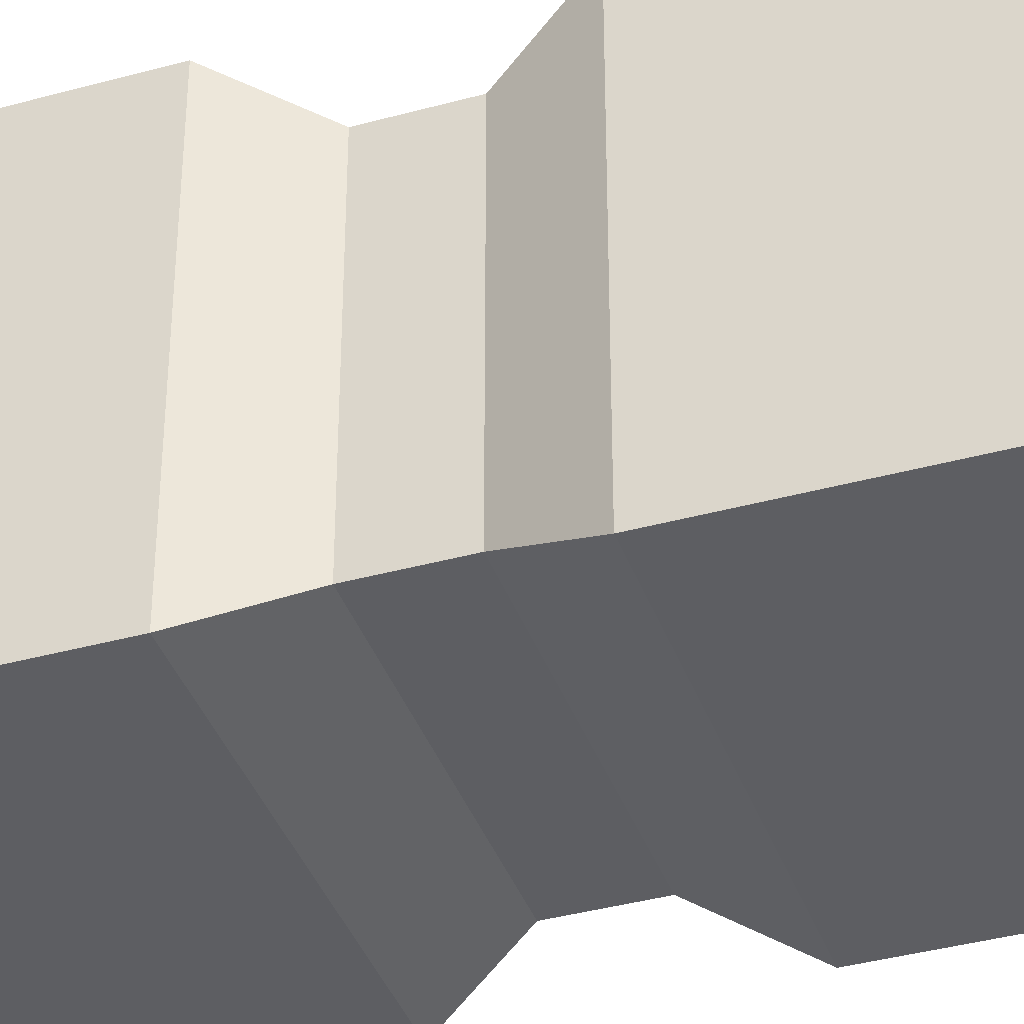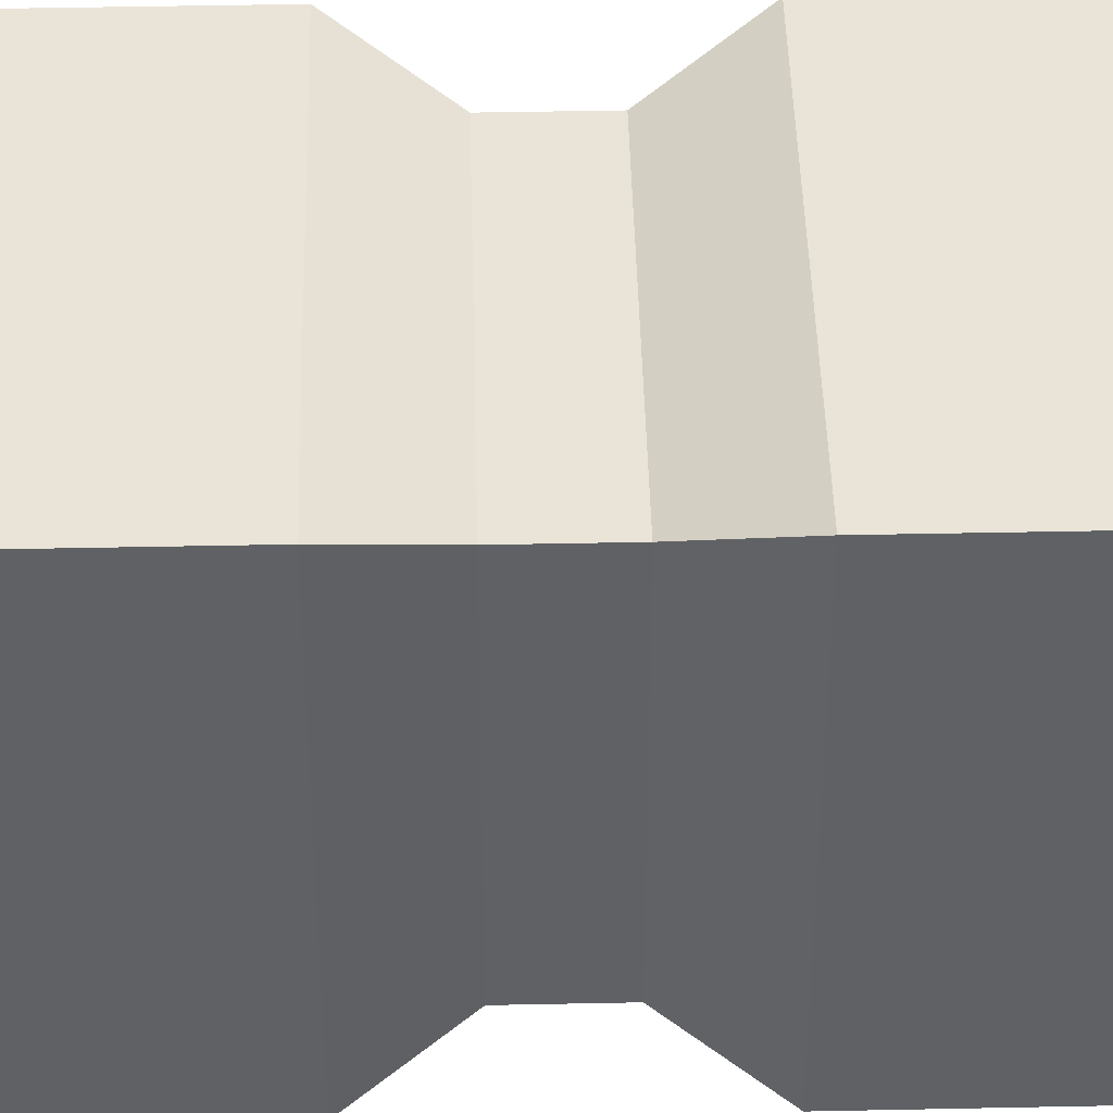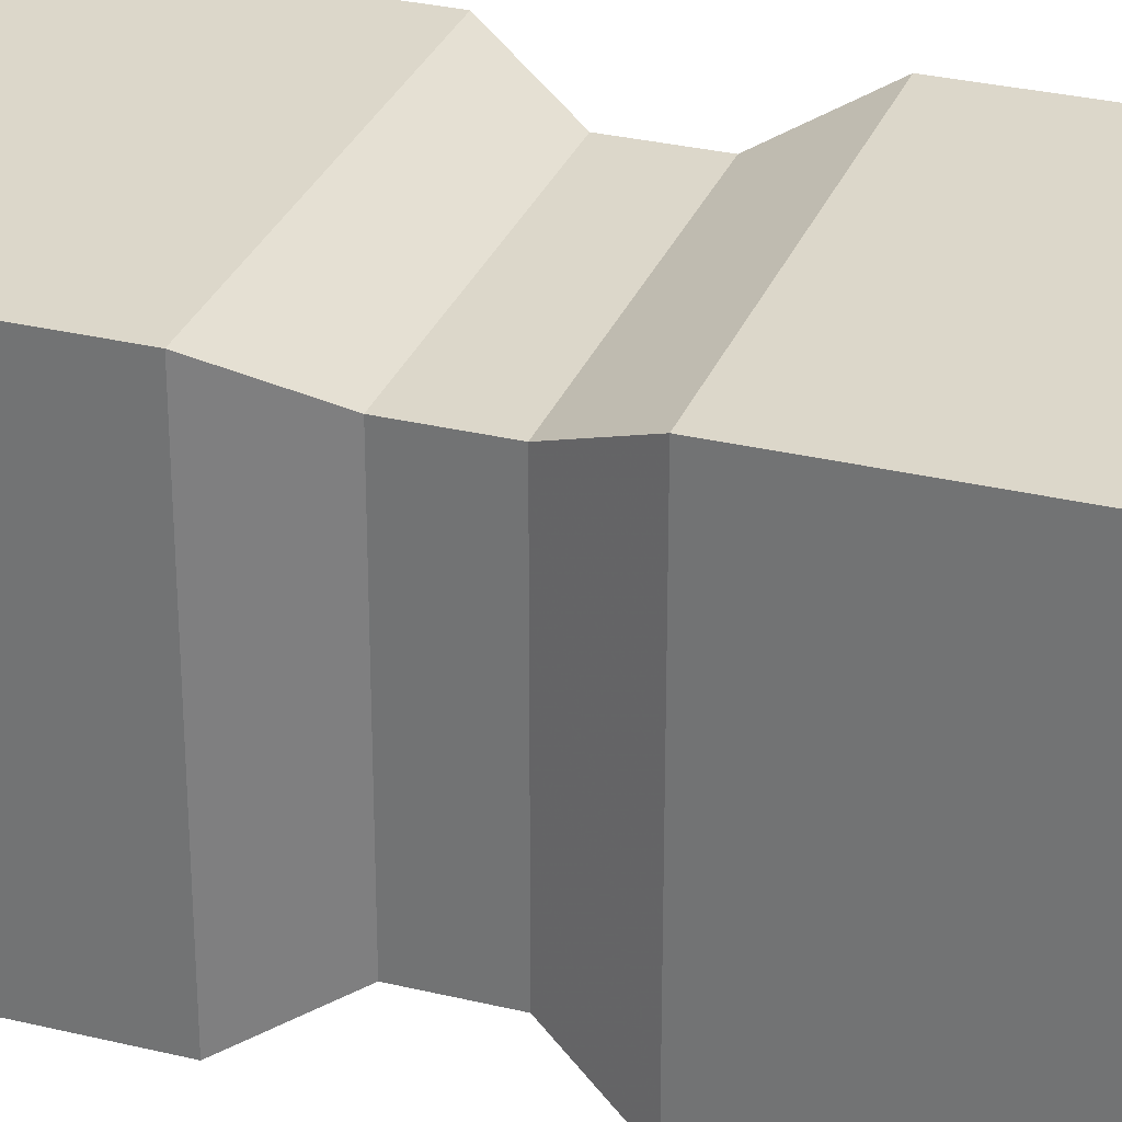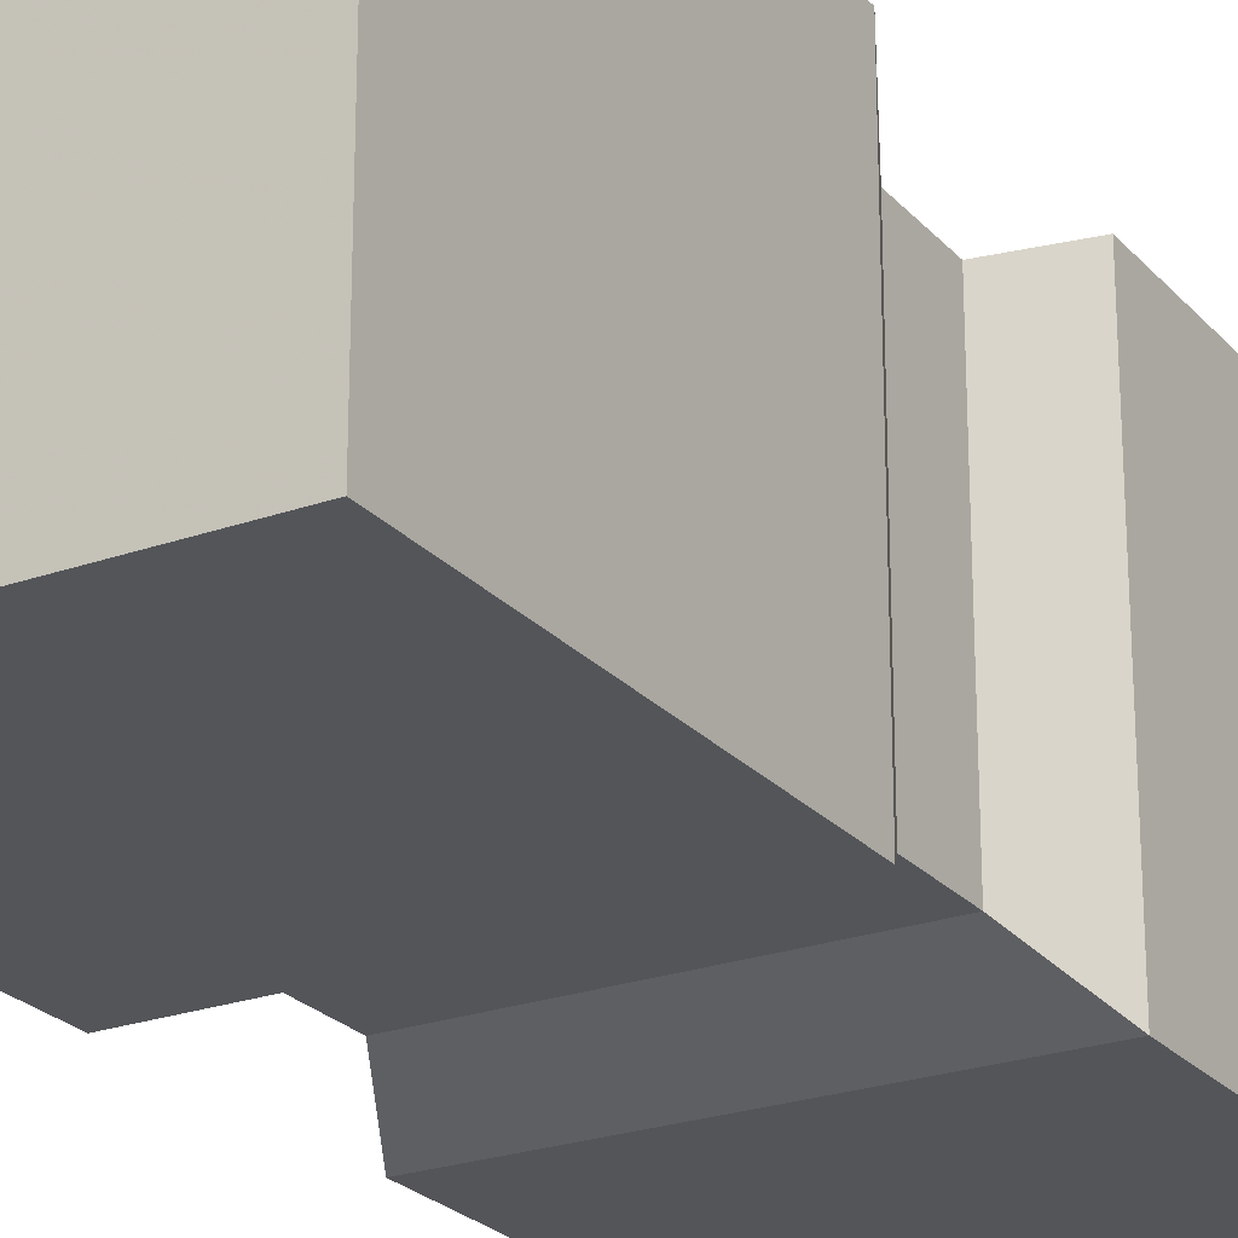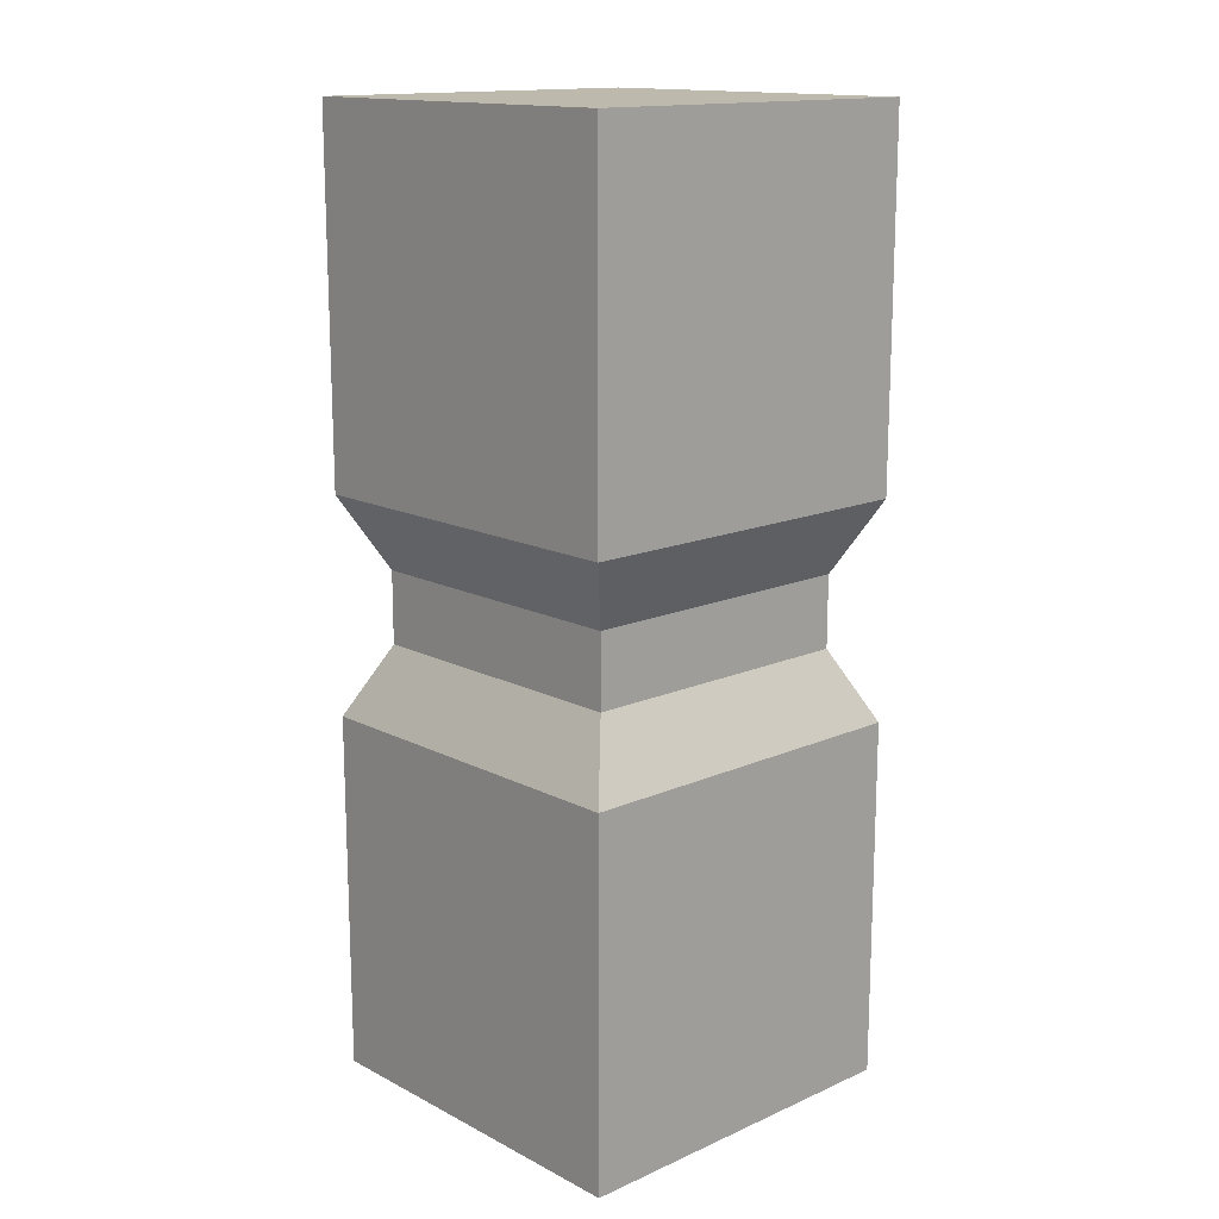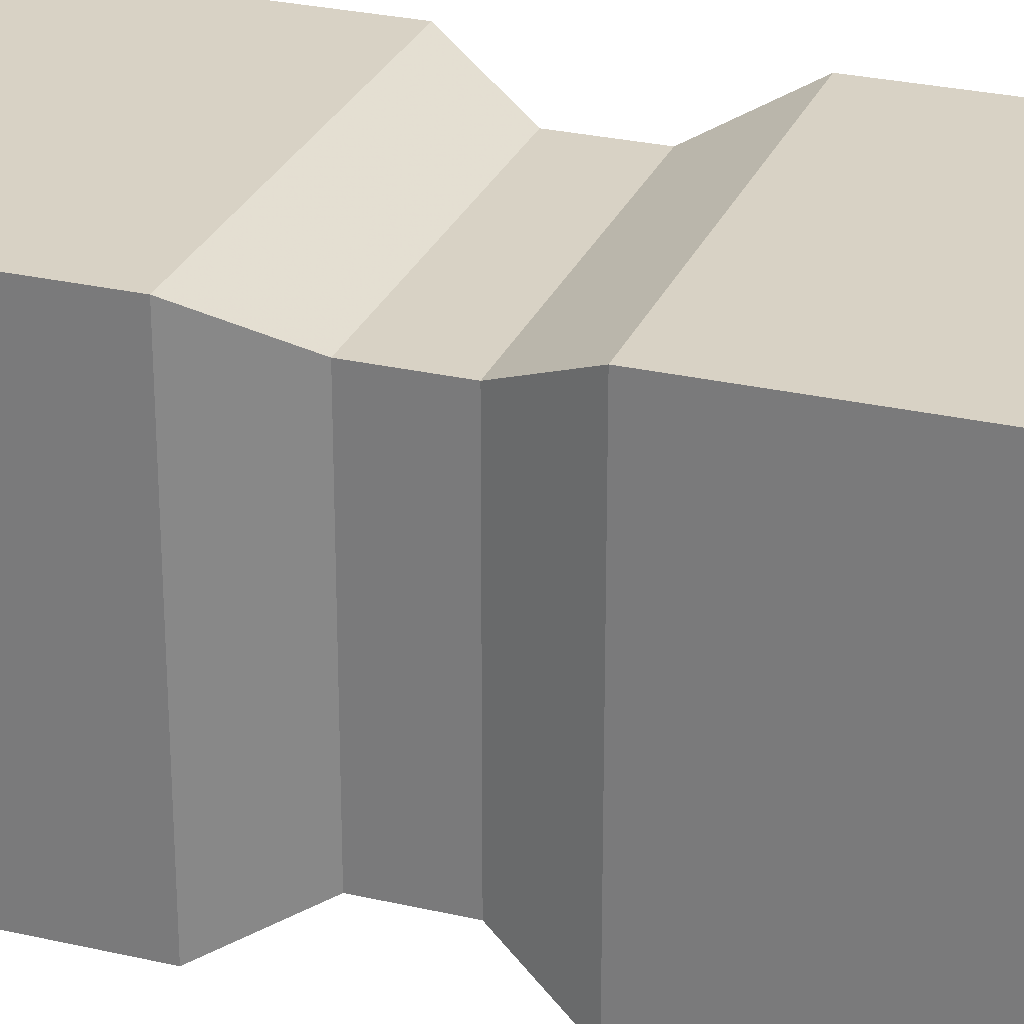
<metadata>
{"format":"obj","ext":"obj","renderer":"f3d","projection":"perspective","resolution":1024,"background":"white","views":[{"elev":-39.3,"azim":108.9,"up":"+Z"},{"elev":43.5,"azim":88.6,"up":"+Z"},{"elev":30.6,"azim":109.2,"up":"+Z"},{"elev":-24.1,"azim":-149.4,"up":"+Z"},{"elev":15.1,"azim":-132.9,"up":"+Y"},{"elev":27.7,"azim":109.5,"up":"+Z"}]}
</metadata>
<code>
v 0 0 0
v 1 0 0
v 1 1 0
v 0 1 0
v 0.9 1.2 -0.1
v 0.1 1.2 -0.1
v 0.9 1.4 -0.1
v 0.1 1.4 -0.1
v 1 1.6 0
v 0 1.6 0
v 1 2.6 0
v 0 2.6 0
v 0 0 -1
v 1 0 -1
v 1 1 -1
v 0 1 -1
v 0.9 1.2 -0.9
v 0.1 1.2 -0.9
v 0.9 1.4 -0.9
v 0.1 1.4 -0.9
v 1 1.6 -1
v 0 1.6 -1
v 1 2.6 -1
v 0 2.6 -1
f 1 2 3 4
f 4 3 5 6
f 6 5 7 8
f 8 7 9 10
f 10 9 11 12
f 13 14 2 1
f 12 11 23 24
f 2 14 15 3
f 3 15 17 5
f 5 17 19 7
f 7 19 21 9
f 9 21 23 11
f 14 13 16 15
f 15 16 18 17
f 17 18 20 19
f 19 20 22 21
f 21 22 24 23
f 13 1 4 16
f 16 4 6 18
f 18 6 8 20
f 20 8 10 22
f 22 10 12 24

</code>
